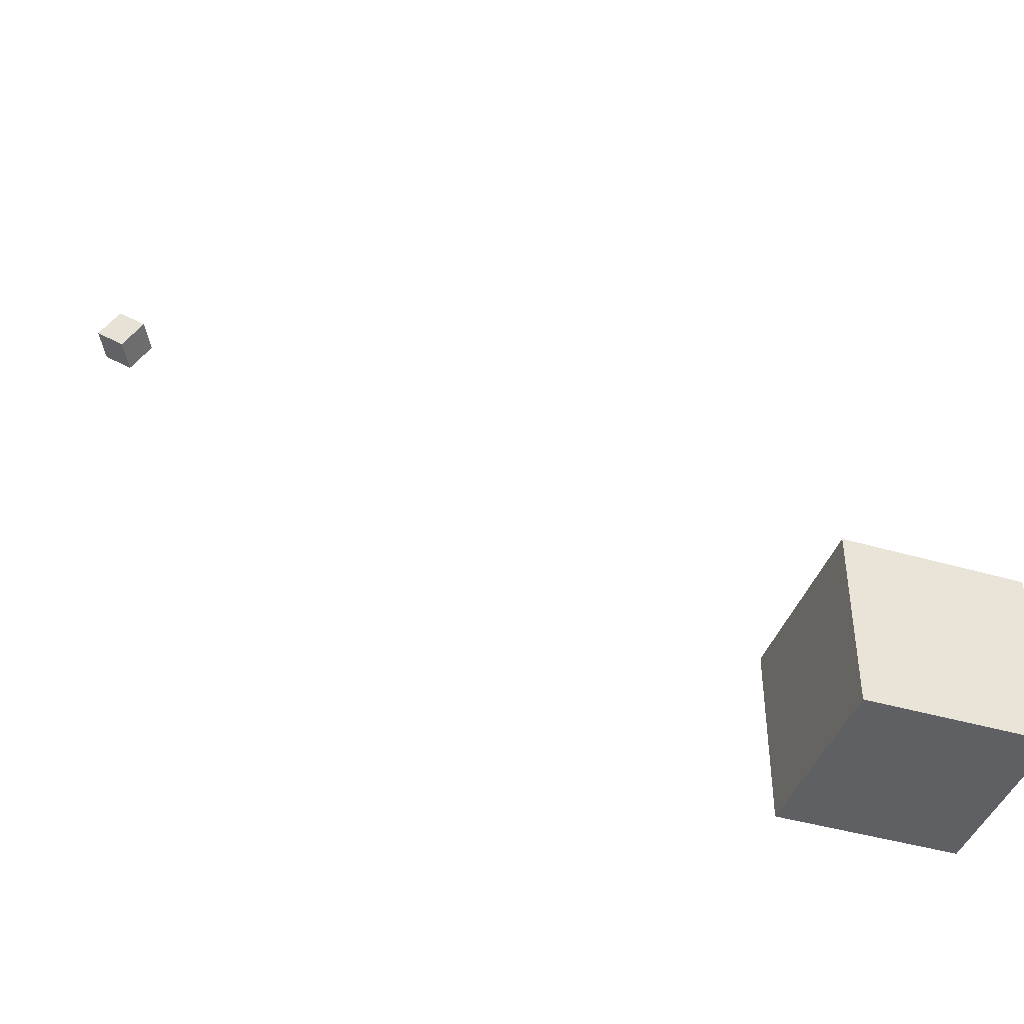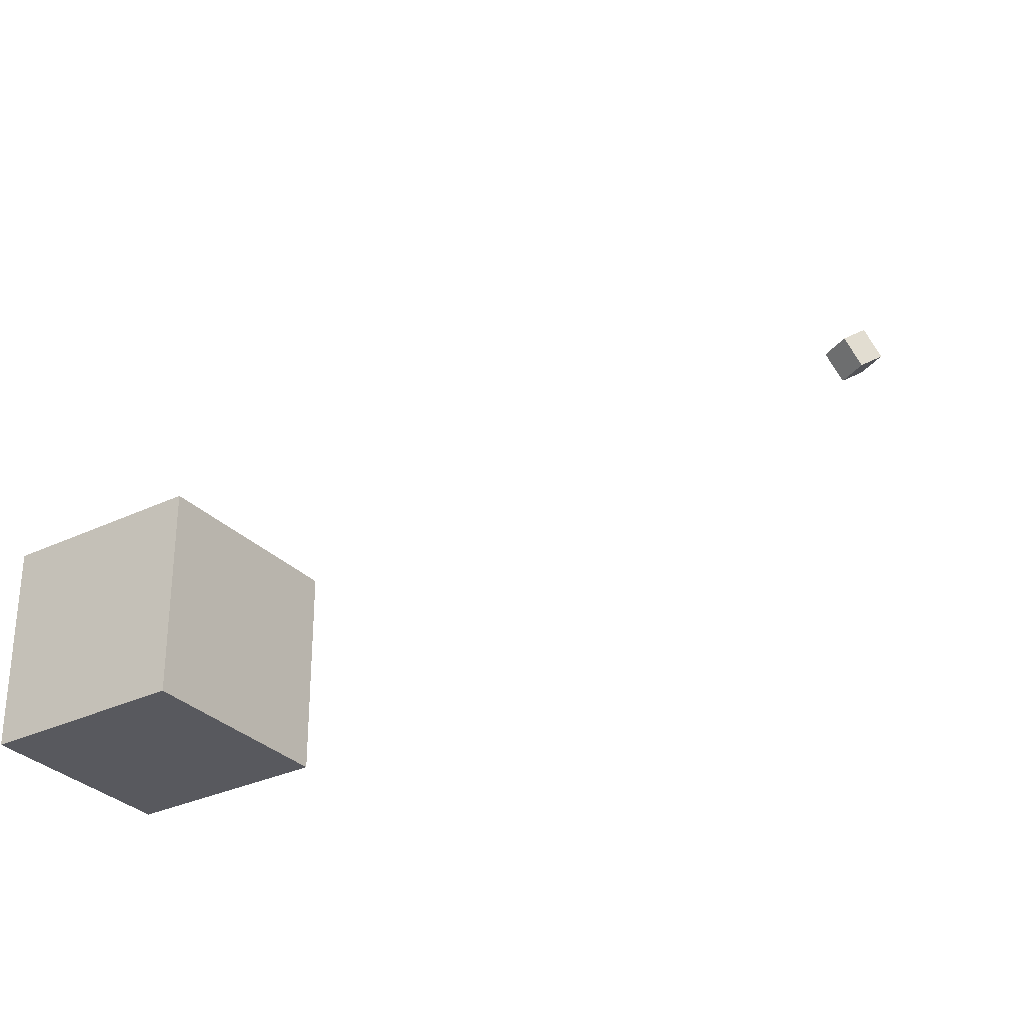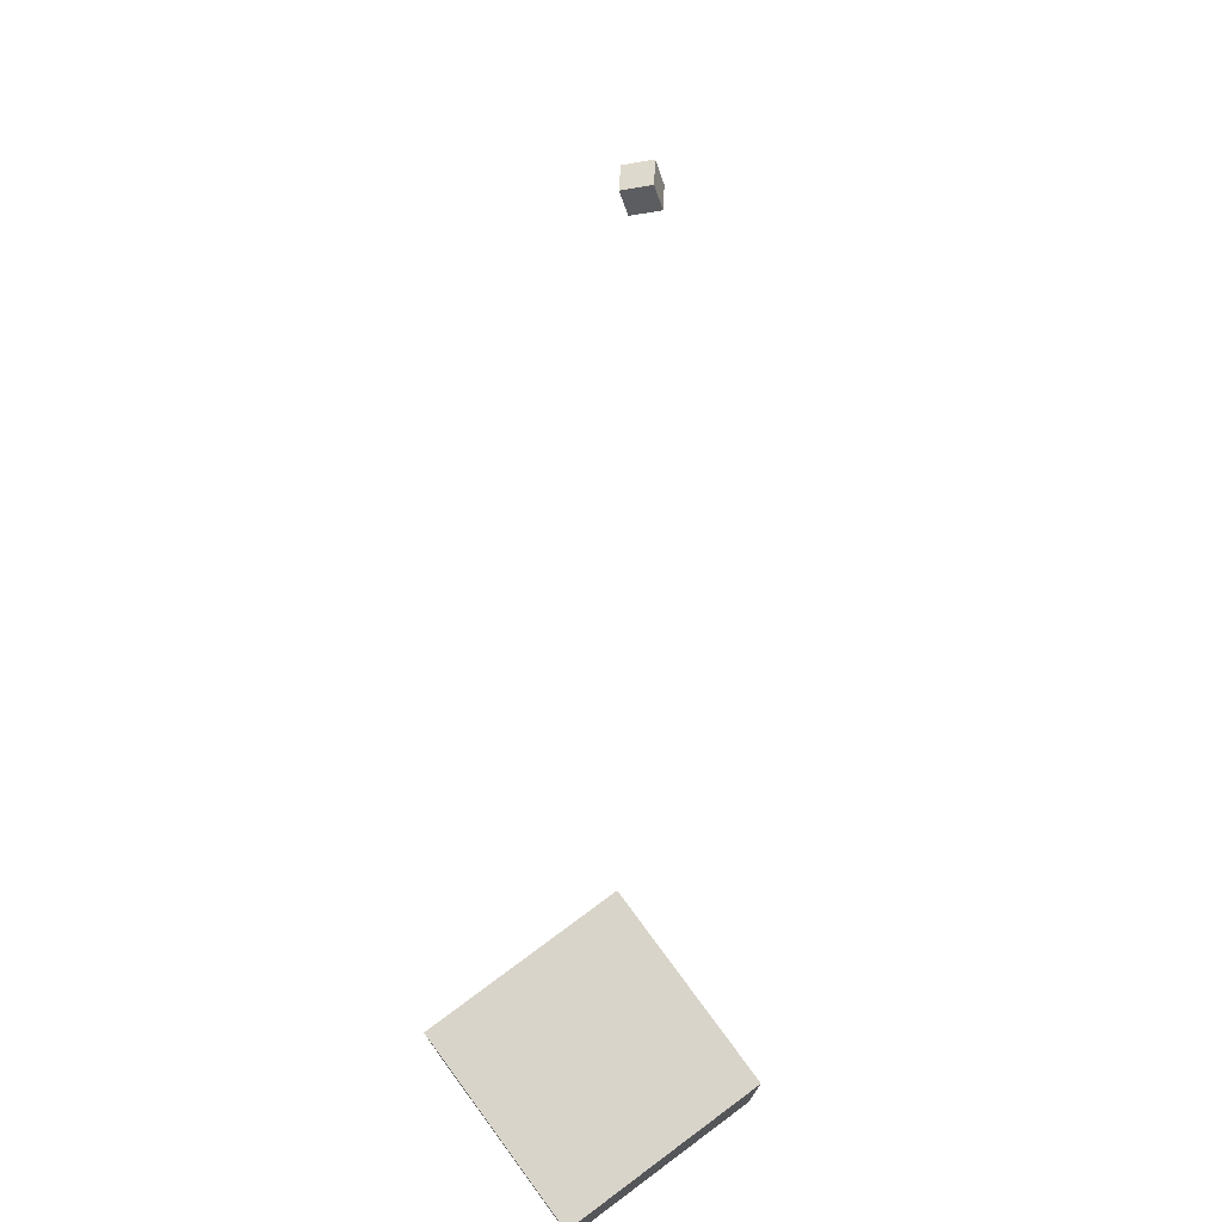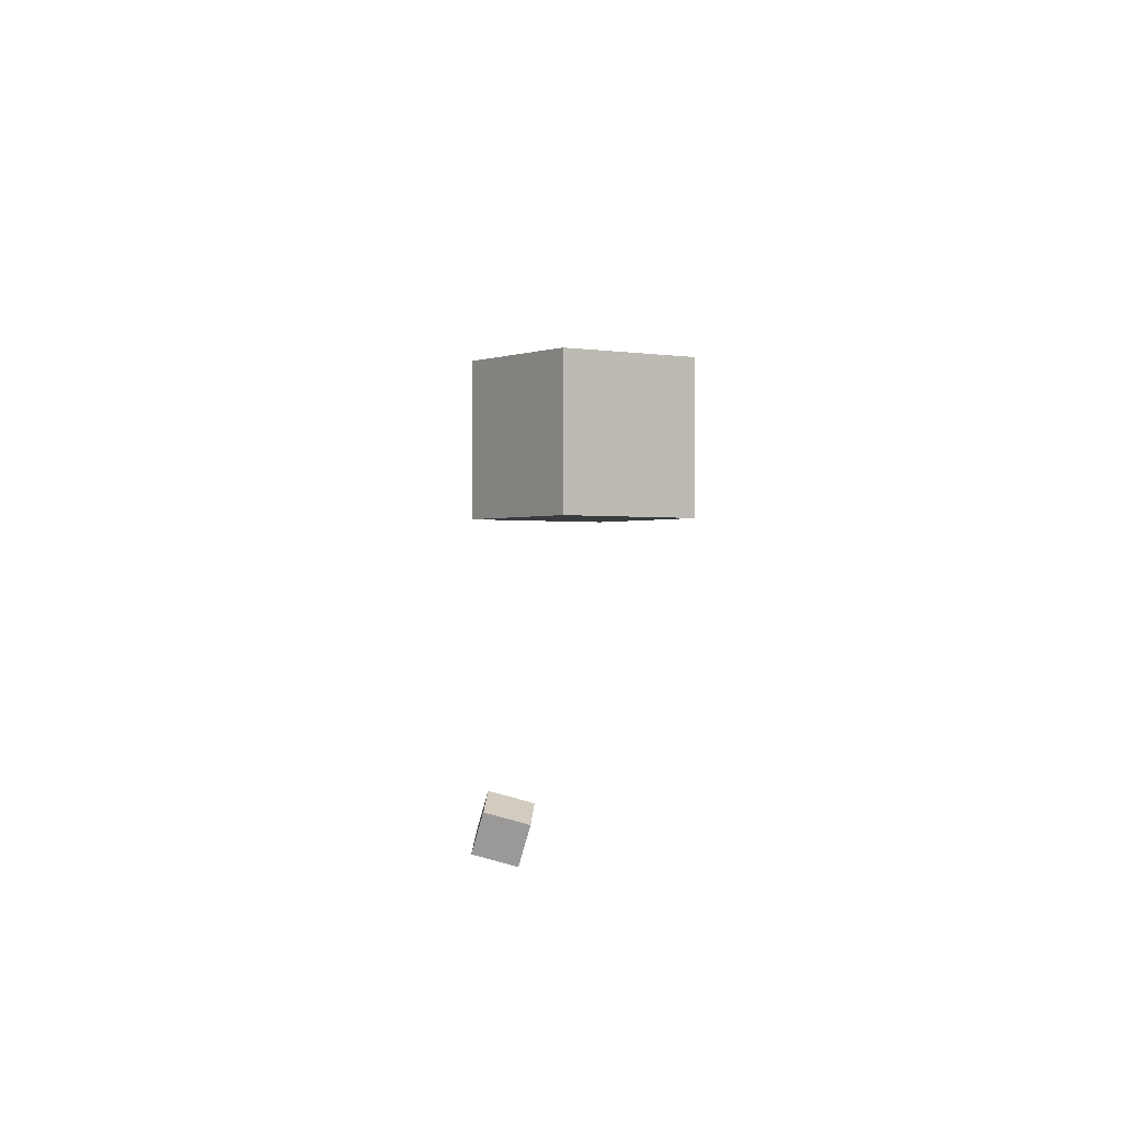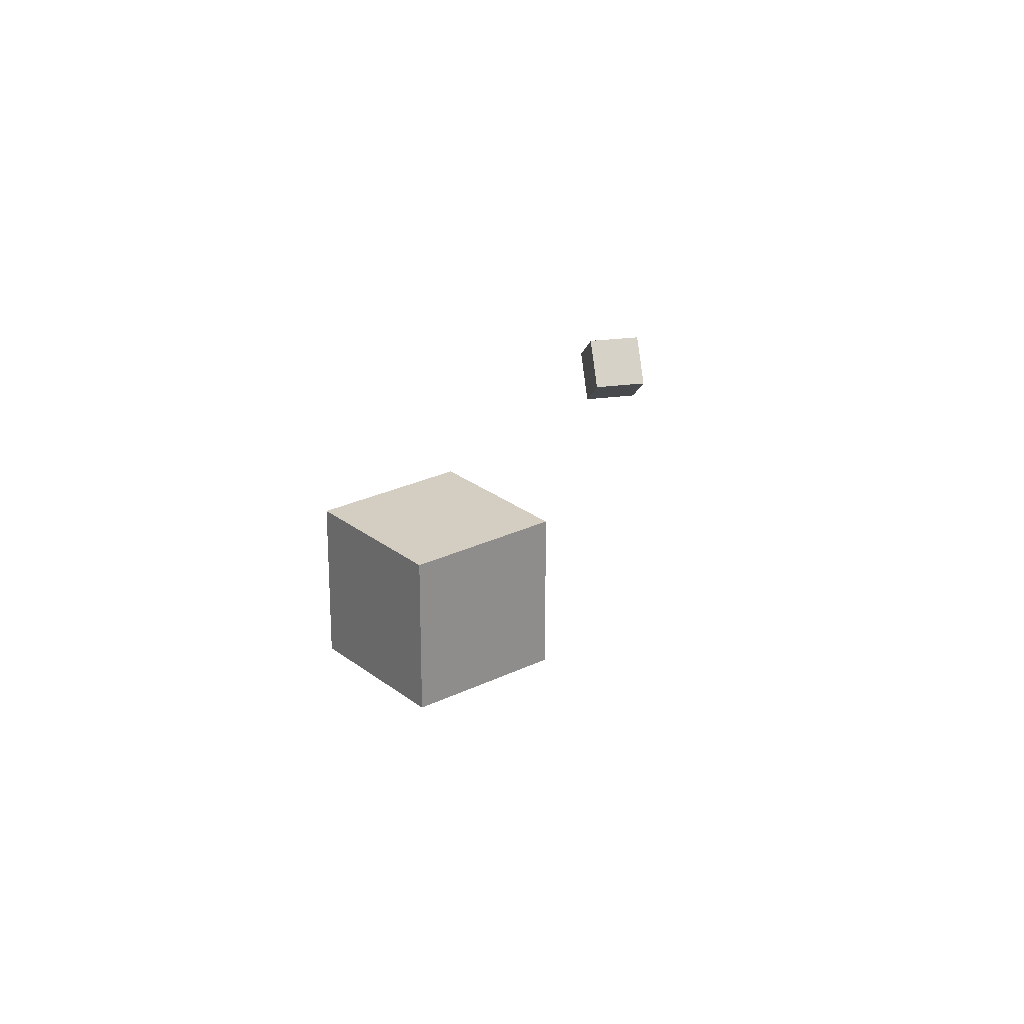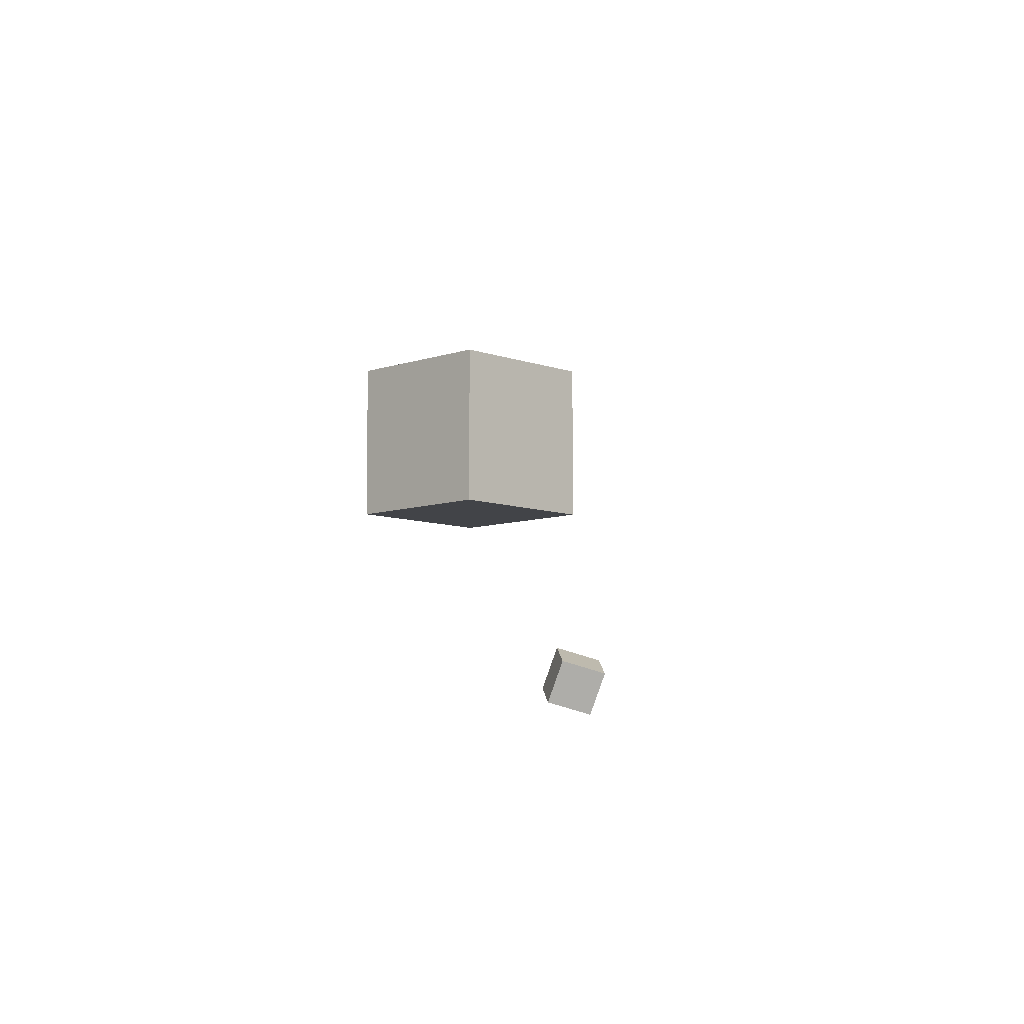
<metadata>
{"format":"obj","ext":"obj","renderer":"f3d","projection":"perspective","resolution":1024,"background":"white","views":[{"elev":-42.4,"azim":160.8,"up":"+Z"},{"elev":-30.4,"azim":-55.3,"up":"+Z"},{"elev":74.9,"azim":-126.5,"up":"+Y"},{"elev":-0.8,"azim":54.9,"up":"+Y"},{"elev":25.1,"azim":51.4,"up":"+Z"},{"elev":-7.9,"azim":44.2,"up":"+Y"}]}
</metadata>
<code>
o Cube
v 1 -2.706 1
v 1 -2.706 -1
v 1 -4.706 1
v 1 -4.706 -1
v -1 -2.706 1
v -1 -2.706 -1
v -1 -4.706 1
v -1 -4.706 -1
f 7 6 8
f 2 8 6
f 1 4 2
f 7 5 6
f 2 4 8
f 1 3 4
f 5 3 1
f 5 7 3
f 3 8 4
f 3 7 8
f 5 2 6
f 5 1 2
o CameraBox
v 7.645 -7.744 6.094
v 7.933 -7.888 6.331
v 7.433 -7.639 6.417
v 7.721 -7.783 6.654
v 7.823 -7.386 6.094
v 8.112 -7.53 6.331
v 7.611 -7.281 6.417
v 7.9 -7.425 6.654
f 10 11 9
f 16 13 15
f 14 9 13
f 12 14 16
f 10 12 11
f 16 14 13
f 14 10 9
f 12 10 14
f 15 9 11
f 15 13 9
f 12 15 11
f 12 16 15

</code>
